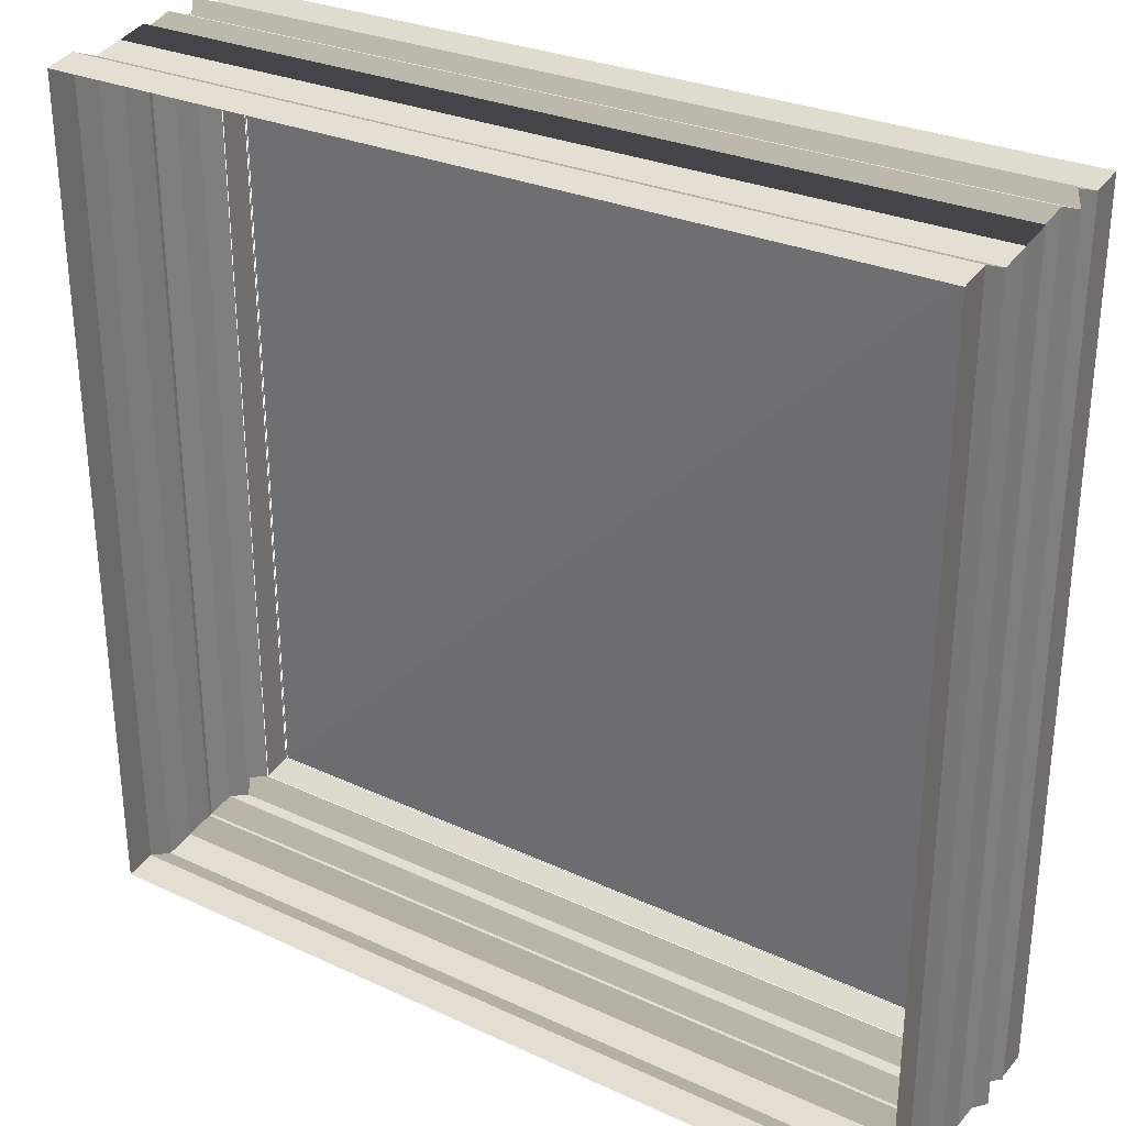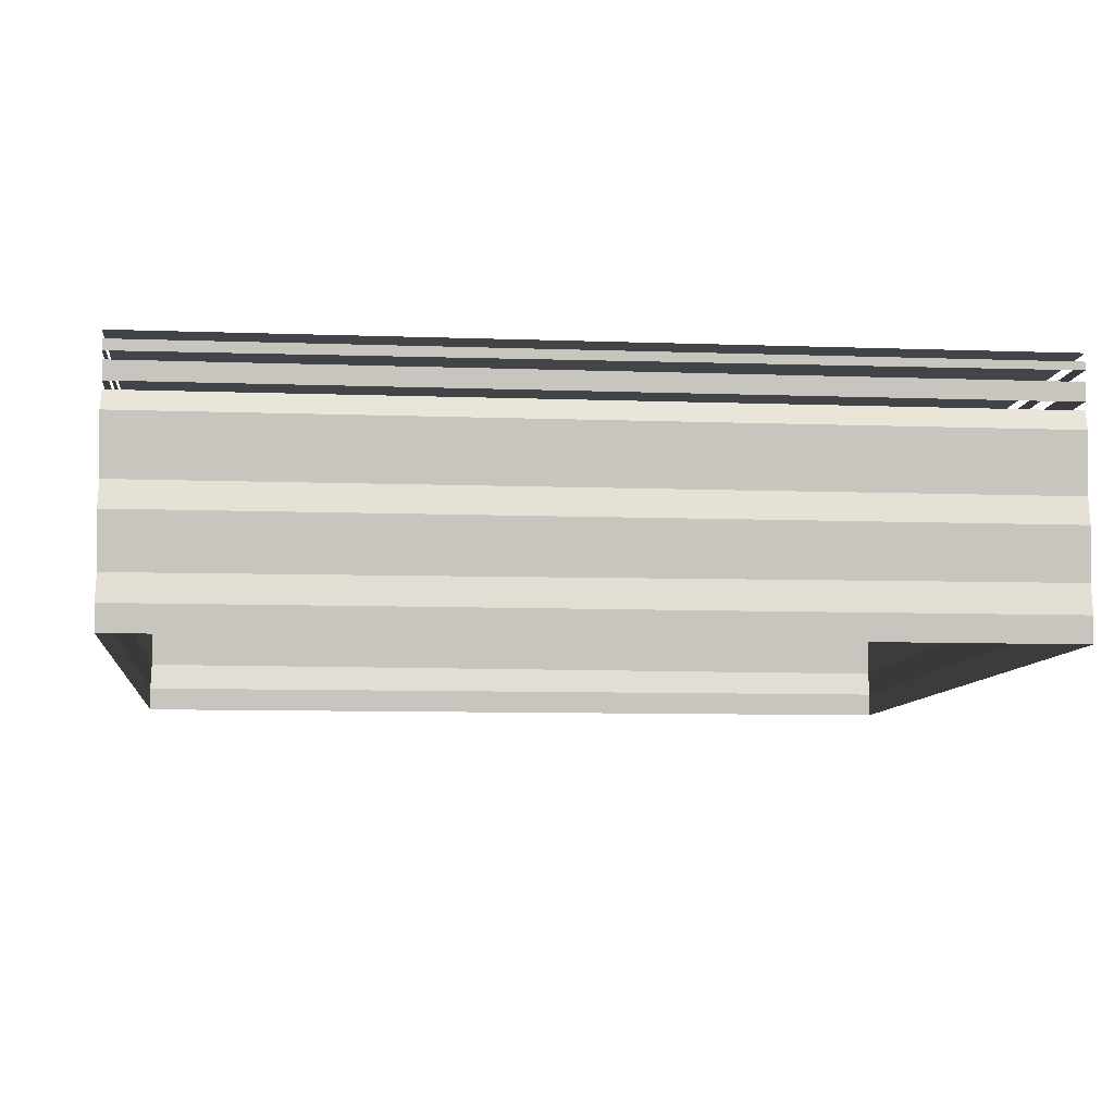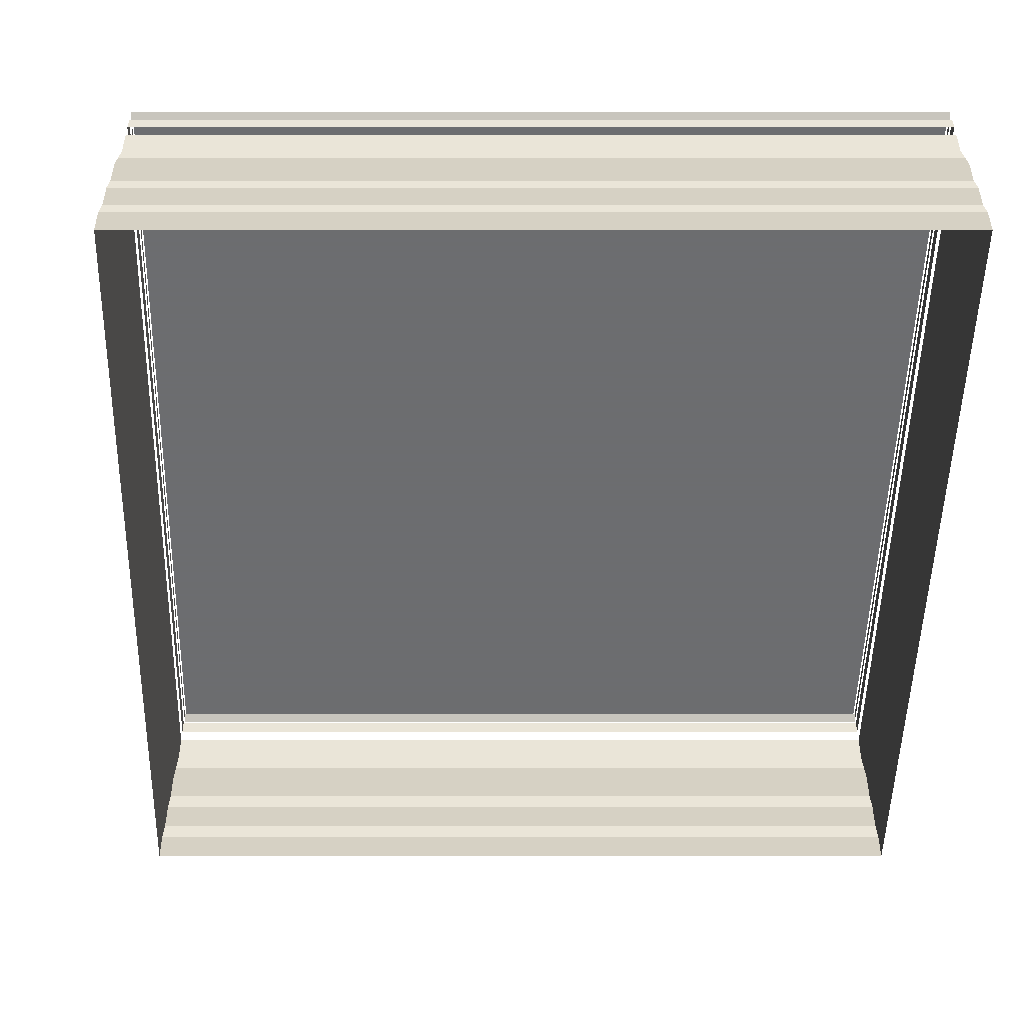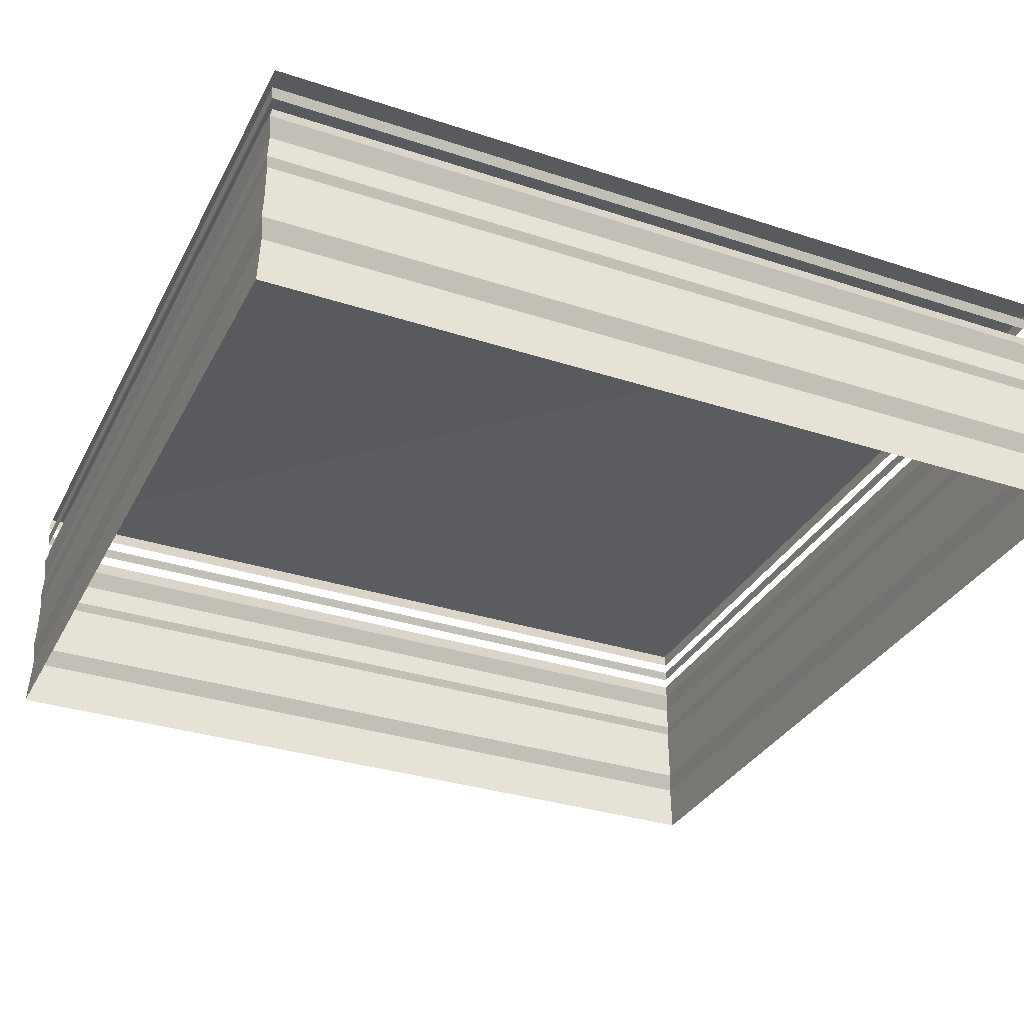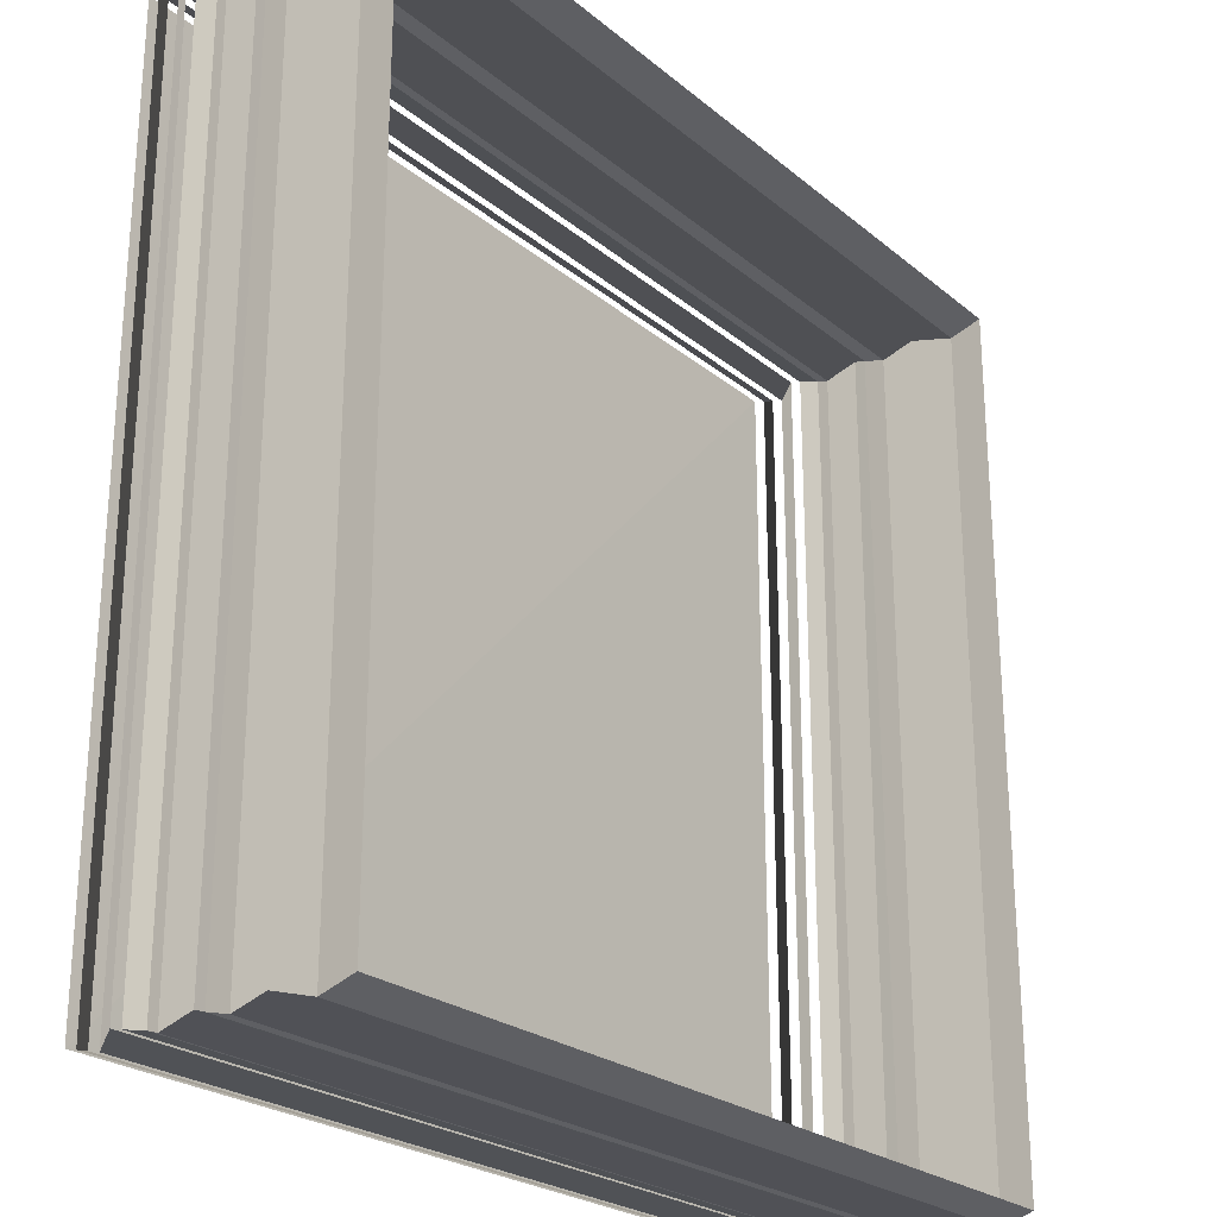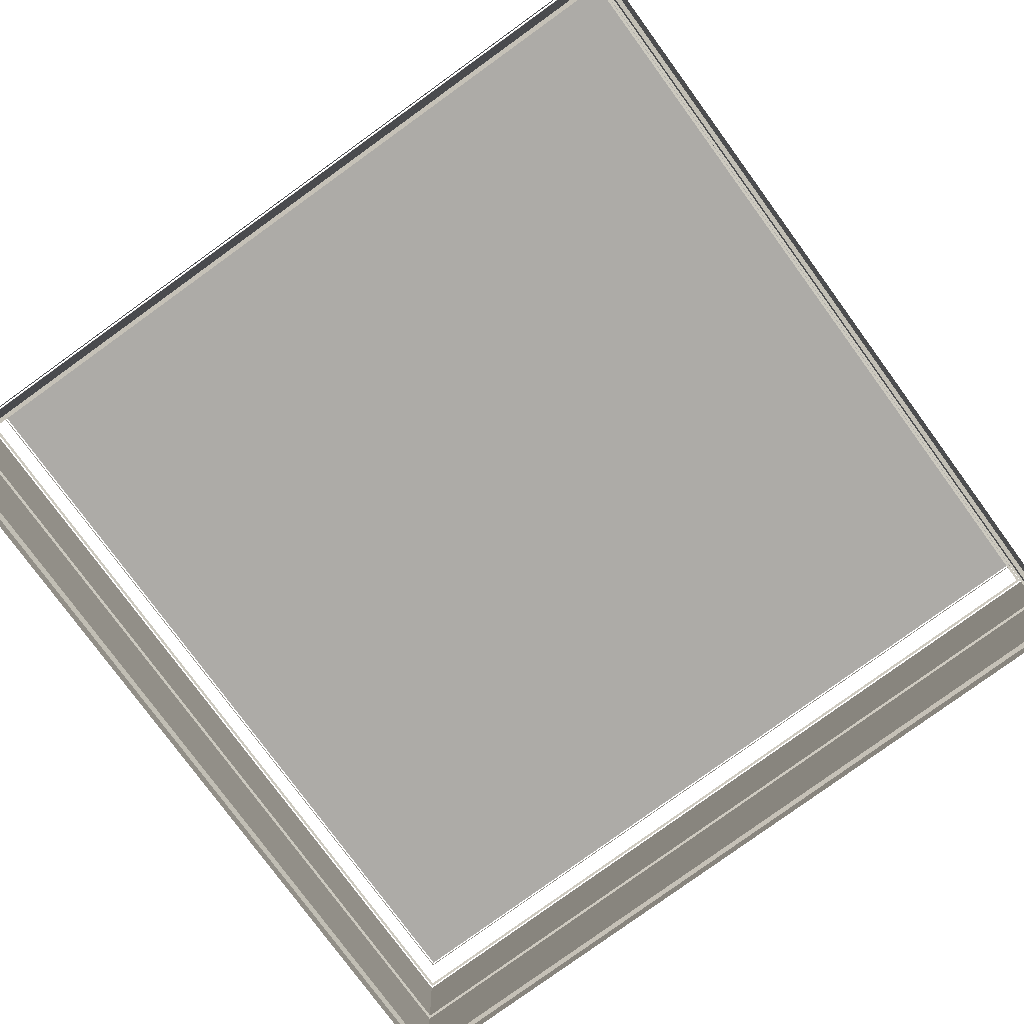
<metadata>
{"format":"obj","ext":"obj","renderer":"f3d","projection":"perspective","resolution":1024,"background":"white","views":[{"elev":30.7,"azim":-146.4,"up":"+Y"},{"elev":-7.9,"azim":84.5,"up":"+Z"},{"elev":-54.2,"azim":179.8,"up":"+Z"},{"elev":-32.9,"azim":155.5,"up":"+Z"},{"elev":-24.7,"azim":127.2,"up":"+Y"},{"elev":-76.3,"azim":-53.9,"up":"+Z"}]}
</metadata>
<code>
o 4533
v 2181 1884 17.18
v 2181 1884 17.18
v 2181 1884 17.18
v 2181 1884 17.18
v 2181 1884 17.18
v 2181 1884 17.18
v 2181 1884 17.18
v 2181 1884 17.18
v 2181 1884 17.18
v 2181 1884 17.18
v 2181 1884 17.18
v 2181 1884 17.18
v 2181 1884 17.18
v 2181 1884 17.18
v 2181 1884 17.18
v 2181 1884 17.18
v 2181 1884 17.18
v 2181 1884 17.18
v 2181 1884 17.18
v 2181 1884 17.18
v 2181 1884 17.18
v 2181 1884 17.18
v 2181 1884 17.18
v 2181 1884 17.19
v 2181 1884 17.18
v 2181 1884 17.19
v 2181 1884 17.19
v 2181 1884 17.19
v 2181 1884 17.19
v 2181 1884 17.19
v 2181 1884 17.18
v 2181 1884 17.18
v 2181 1884 17.18
v 2181 1884 17.18
v 2181 1884 17.18
v 2181 1884 17.18
v 2181 1884 17.18
v 2181 1884 17.18
v 2181 1884 17.18
v 2181 1884 17.18
v 2181 1884 17.18
v 2181 1884 17.18
v 2181 1884 17.18
v 2181 1884 17.18
v 2181 1884 17.18
v 2181 1884 17.18
v 2181 1884 17.18
v 2181 1884 17.18
v 2181 1884 17.18
v 2181 1884 17.18
v 2181 1884 17.18
v 2181 1884 17.18
v 2181 1884 17.18
v 2181 1884 17.18
v 2181 1884 17.19
v 2181 1884 17.19
v 2181 1884 17.19
v 2181 1884 17.19
v 2181 1884 17.19
v 2181 1884 17.19
v 2181 1884 17.18
v 2181 1884 17.18
v 2181 1884 17.18
v 2181 1884 17.18
v 2181 1884 17.18
v 2181 1884 17.18
v 2181 1884 17.18
v 2181 1884 17.18
v 2181 1884 17.18
v 2181 1884 17.18
v 2181 1884 17.18
v 2181 1884 17.18
v 2181 1884 17.18
v 2181 1884 17.18
v 2181 1884 17.18
v 2181 1884 17.18
v 2181 1884 17.18
v 2181 1884 17.18
v 2181 1884 17.18
v 2181 1884 17.18
v 2181 1884 17.18
v 2181 1884 17.18
v 2181 1884 17.18
v 2181 1884 17.19
v 2181 1884 17.18
v 2181 1884 17.19
v 2181 1884 17.19
v 2181 1884 17.19
v 2181 1884 17.19
v 2181 1884 17.19
v 2181 1884 17.18
v 2181 1884 17.18
v 2181 1884 17.18
v 2181 1884 17.18
v 2181 1884 17.18
v 2181 1884 17.18
v 2181 1884 17.18
v 2181 1884 17.18
v 2181 1884 17.18
v 2181 1884 17.18
v 2181 1884 17.18
v 2181 1884 17.18
v 2181 1884 17.18
v 2181 1884 17.18
v 2181 1884 17.18
v 2181 1884 17.18
v 2181 1884 17.18
v 2181 1884 17.18
v 2181 1884 17.18
v 2181 1884 17.18
v 2181 1884 17.18
v 2181 1884 17.18
v 2181 1884 17.18
v 2181 1884 17.19
v 2181 1884 17.18
v 2181 1884 17.19
v 2181 1884 17.19
v 2181 1884 17.19
v 2181 1884 17.19
v 2181 1884 17.19
v 2181 1884 17.19
v 2181 1884 17.19
v 2181 1884 17.19
v 2181 1884 17.19
v 2181 1884 17.19
v 2181 1884 17.19
v 2181 1884 17.19
v 2181 1884 17.19
v 2181 1884 17.19
v 2181 1884 17.19
v 2181 1884 17.19
v 2181 1884 17.19
v 2181 1884 17.19
v 2181 1884 17.19
v 2181 1884 17.19
v 2181 1884 17.19
v 2181 1884 17.19
v 2181 1884 17.19
v 2181 1884 17.19
v 2181 1884 17.19
v 2181 1884 17.19
v 2181 1884 17.19
v 2181 1884 17.19
v 2181 1884 17.19
v 2181 1884 17.19
v 2181 1884 17.19
v 2181 1884 17.19
v 2181 1884 17.19
v 2181 1884 17.19
v 2181 1884 17.19
v 2181 1884 17.19
v 2181 1884 17.19
v 2181 1884 17.19
v 2181 1884 17.19
v 2181 1884 17.19
v 2181 1884 17.19
v 2181 1884 17.19
v 2181 1884 17.19
v 2181 1884 17.19
v 2181 1884 17.19
v 2181 1884 17.19
v 2181 1884 17.19
v 2181 1884 17.19
v 2181 1884 17.19
v 2181 1884 17.19
v 2181 1884 17.19
v 2181 1884 17.19
v 2181 1884 17.19
v 2181 1884 17.19
v 2181 1884 17.19
v 2181 1884 17.19
v 2181 1884 17.19
f 1 2 3
f 3 4 5
f 4 6 7
f 5 8 9
f 8 7 10
f 9 11 12
f 11 10 13
f 12 14 15
f 14 13 16
f 15 17 18
f 17 16 19
f 18 20 21
f 20 19 22
f 21 23 24
f 23 22 25
f 24 26 27
f 26 25 28
f 29 28 30
f 31 32 33
f 34 33 35
f 36 31 37
f 37 34 38
f 39 40 36
f 41 35 42
f 38 41 43
f 44 42 45
f 43 44 46
f 47 45 48
f 46 47 49
f 50 48 51
f 49 50 52
f 53 51 54
f 52 53 55
f 55 56 57
f 56 54 58
f 59 58 60
f 61 62 63
f 63 64 65
f 64 66 67
f 65 68 69
f 68 67 70
f 69 71 72
f 71 70 73
f 72 74 75
f 74 73 76
f 75 77 78
f 77 76 79
f 78 80 81
f 80 79 82
f 81 83 84
f 83 82 85
f 84 86 87
f 86 85 88
f 89 88 90
f 91 92 93
f 93 94 95
f 94 96 97
f 95 98 99
f 98 97 100
f 99 101 102
f 101 100 103
f 102 104 105
f 104 103 106
f 105 107 108
f 107 106 109
f 108 110 111
f 110 109 112
f 111 113 114
f 113 112 115
f 114 116 117
f 116 115 118
f 119 118 120
f 121 122 123
f 124 125 126
f 127 128 129
f 130 131 132
f 133 134 135
f 136 137 138
f 139 140 141
f 142 143 144
f 145 146 147
f 148 149 150
f 151 152 153
f 154 155 156
f 157 158 159
f 160 161 162
f 163 164 165
f 166 167 168
f 169 170 171
f 170 172 171

</code>
